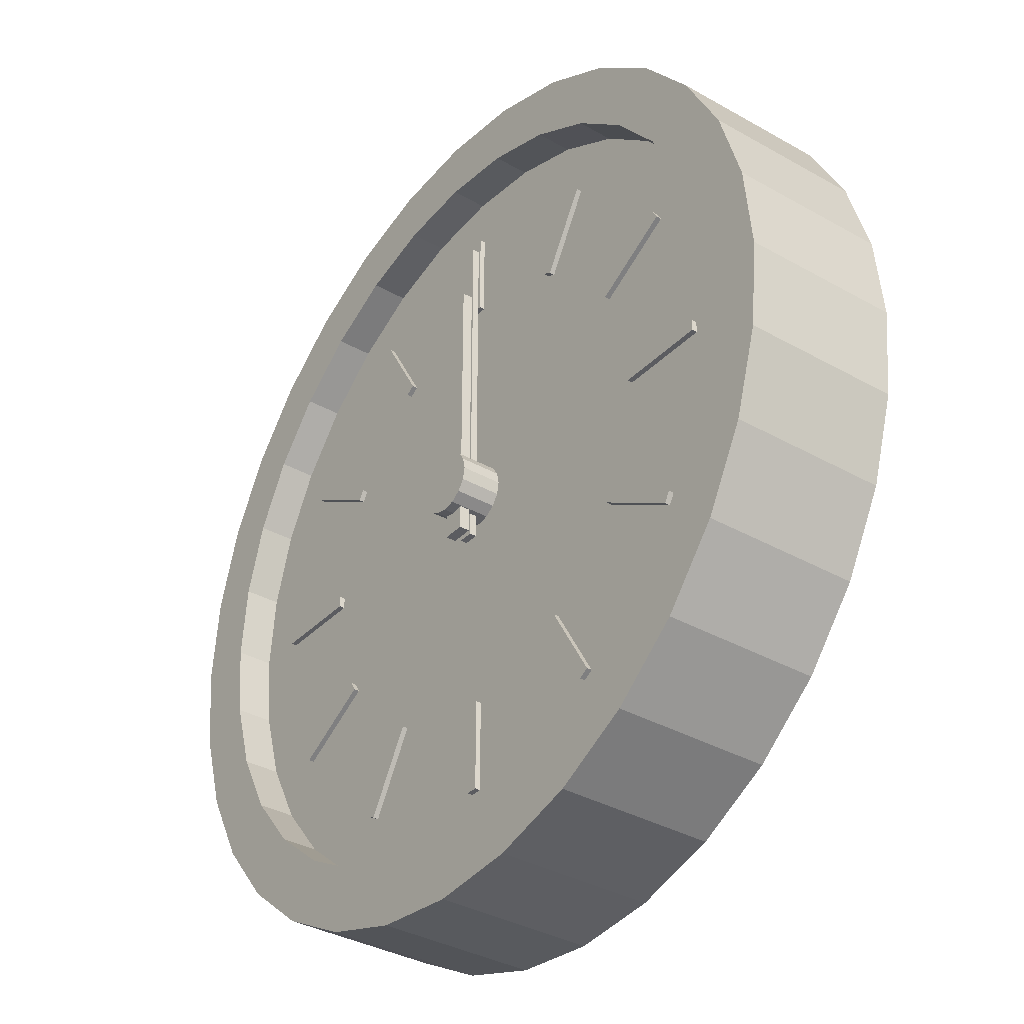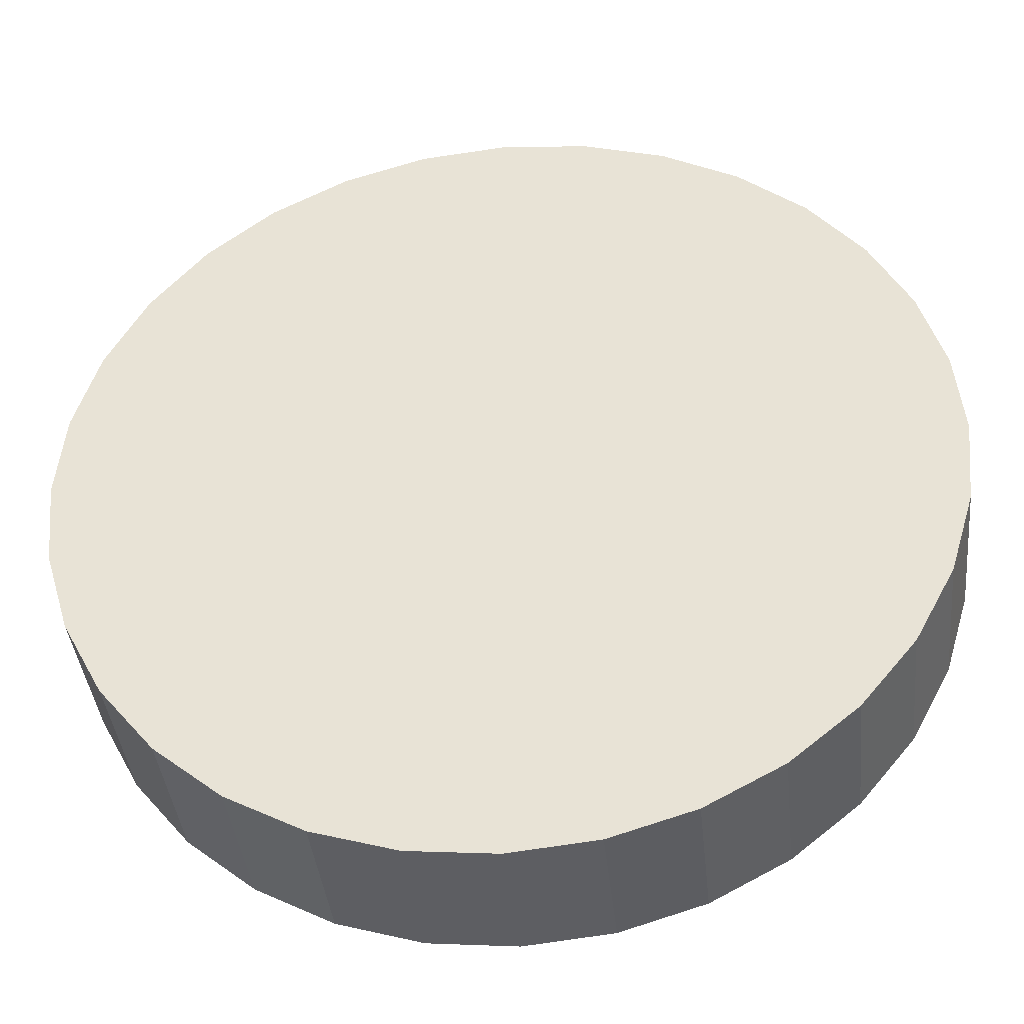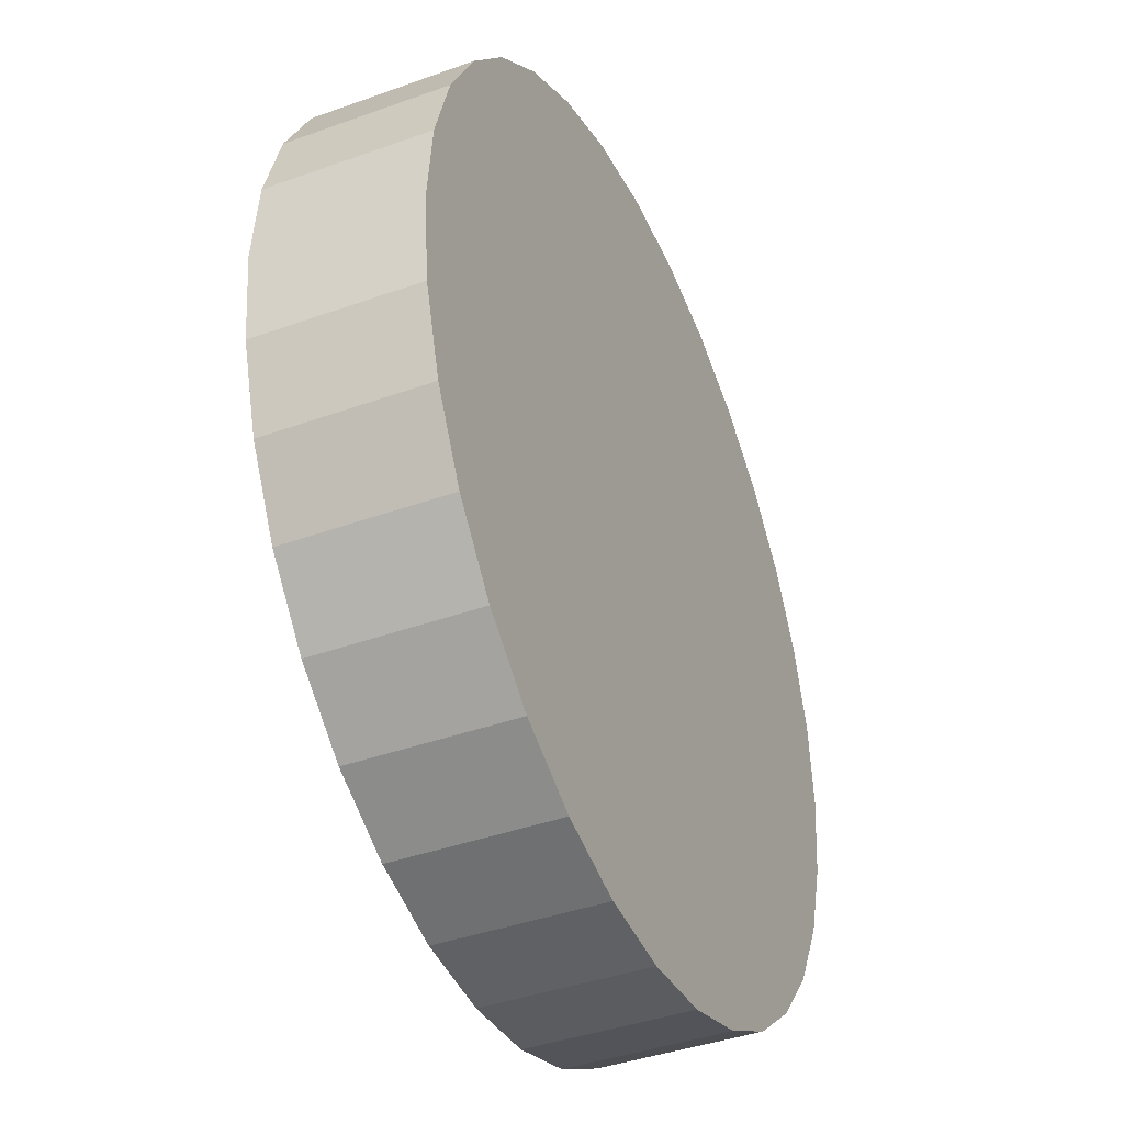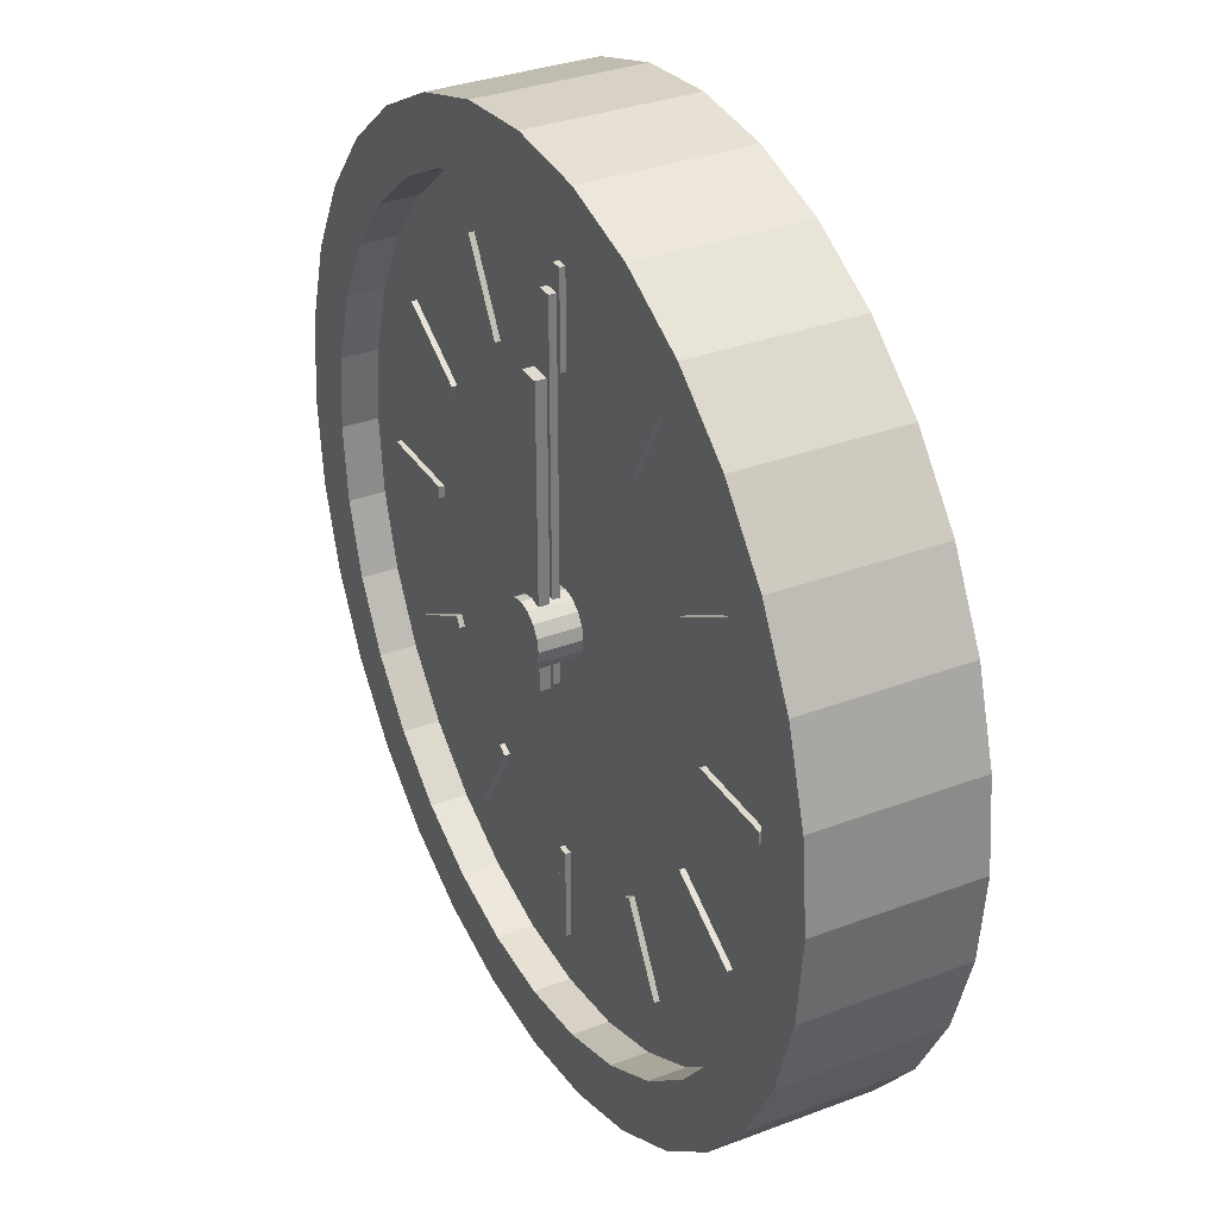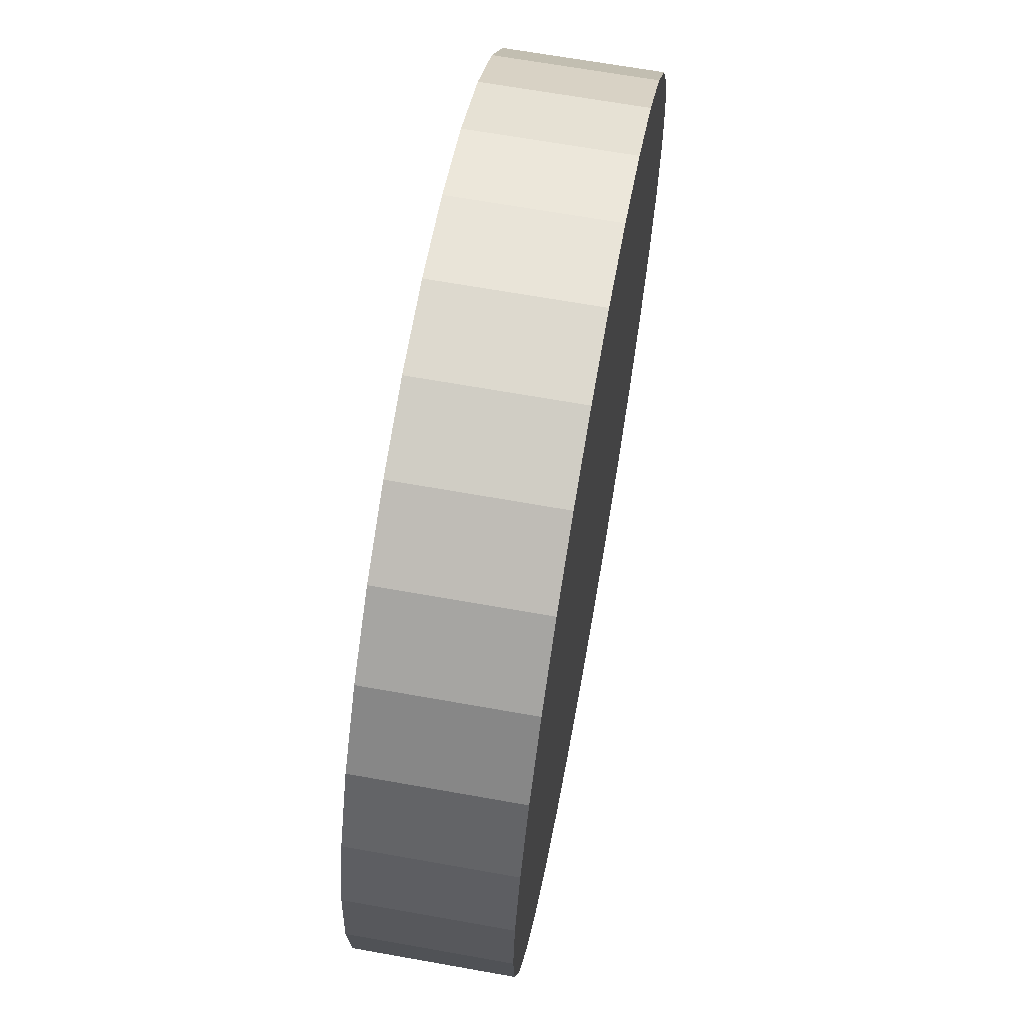
<metadata>
{"format":"obj","ext":"obj","renderer":"f3d","projection":"perspective","resolution":1024,"background":"white","views":[{"elev":-35.3,"azim":53.0,"up":"+Y"},{"elev":-39.8,"azim":-174.0,"up":"+Y"},{"elev":-40.4,"azim":113.9,"up":"+Y"},{"elev":33.1,"azim":62.4,"up":"+Y"},{"elev":66.0,"azim":100.2,"up":"+Y"}]}
</metadata>
<code>
o Obj_Clock_Cylinder.001
v -0.002052 0.1138 0.01451
v -0.002052 0.1138 0.01639
v -0.002052 0.1465 0.01451
v -0.002052 0.1465 0.01639
v 0.002052 0.1138 0.01451
v 0.002052 0.1138 0.01639
v 0.002052 0.1465 0.01451
v 0.002052 0.1465 0.01639
v -0.04414 0.1014 0.01451
v -0.04414 0.1014 0.01639
v -0.06051 0.1298 0.01451
v -0.06051 0.1298 0.01639
v -0.04059 0.1035 0.01451
v -0.04059 0.1035 0.01639
v -0.05696 0.1318 0.01451
v -0.05696 0.1318 0.01639
v -0.07441 0.06965 0.01451
v -0.07441 0.06965 0.01639
v -0.1028 0.08602 0.01451
v -0.1028 0.08602 0.01639
v -0.07236 0.07321 0.01451
v -0.07236 0.07321 0.01639
v -0.1007 0.08958 0.01451
v -0.1007 0.08958 0.01639
v -0.08473 0.02701 0.01451
v -0.08473 0.02701 0.01639
v -0.1175 0.02701 0.01451
v -0.1175 0.02701 0.01639
v -0.08473 0.03112 0.01451
v -0.08473 0.03112 0.01639
v -0.1175 0.03112 0.01451
v -0.1175 0.03112 0.01639
v -0.07236 -0.01508 0.01451
v -0.07236 -0.01508 0.01639
v -0.1007 -0.03145 0.01451
v -0.1007 -0.03145 0.01639
v -0.07441 -0.01153 0.01451
v -0.07441 -0.01153 0.01639
v -0.1028 -0.0279 0.01451
v -0.1028 -0.0279 0.01639
v -0.04059 -0.04535 0.01451
v -0.04059 -0.04535 0.01639
v -0.05696 -0.0737 0.01451
v -0.05696 -0.0737 0.01639
v -0.04414 -0.04329 0.01451
v -0.04414 -0.04329 0.01639
v -0.06051 -0.07165 0.01451
v -0.06051 -0.07165 0.01639
v 0.002052 -0.05567 0.01451
v 0.002052 -0.05567 0.01639
v 0.002052 -0.08841 0.01451
v 0.002052 -0.08841 0.01639
v -0.002052 -0.05567 0.01451
v -0.002052 -0.05567 0.01639
v -0.002052 -0.08841 0.01451
v -0.002052 -0.08841 0.01639
v 0.04414 -0.04329 0.01451
v 0.04414 -0.04329 0.01639
v 0.06051 -0.07165 0.01451
v 0.06051 -0.07165 0.01639
v 0.04059 -0.04535 0.01451
v 0.04059 -0.04535 0.01639
v 0.05696 -0.0737 0.01451
v 0.05696 -0.0737 0.01639
v 0.07441 -0.01153 0.01451
v 0.07441 -0.01153 0.01639
v 0.1028 -0.0279 0.01451
v 0.1028 -0.0279 0.01639
v 0.07236 -0.01508 0.01451
v 0.07236 -0.01508 0.01639
v 0.1007 -0.03145 0.01451
v 0.1007 -0.03145 0.01639
v 0.08473 0.03112 0.01451
v 0.08473 0.03112 0.01639
v 0.1175 0.03112 0.01451
v 0.1175 0.03112 0.01639
v 0.08473 0.02701 0.01451
v 0.08473 0.02701 0.01639
v 0.1175 0.02701 0.01451
v 0.1175 0.02701 0.01639
v 0.07236 0.07321 0.01451
v 0.07236 0.07321 0.01639
v 0.1007 0.08958 0.01451
v 0.1007 0.08958 0.01639
v 0.07441 0.06965 0.01451
v 0.07441 0.06965 0.01639
v 0.1028 0.08602 0.01451
v 0.1028 0.08602 0.01639
v 0.04059 0.1035 0.01451
v 0.04059 0.1035 0.01639
v 0.05696 0.1318 0.01451
v 0.05696 0.1318 0.01639
v 0.04414 0.1014 0.01451
v 0.04414 0.1014 0.01639
v 0.06051 0.1298 0.01451
v 0.06051 0.1298 0.01639
v 0 0.1884 -0.02906
v 0 0.1884 0.02705
v 0.03108 0.1853 -0.02906
v 0.03108 0.1853 0.02705
v 0.06096 0.1762 -0.02906
v 0.06096 0.1762 0.02705
v 0.0885 0.1615 -0.02906
v 0.0885 0.1615 0.02705
v 0.1126 0.1417 -0.02906
v 0.1126 0.1417 0.02705
v 0.1325 0.1176 -0.02906
v 0.1325 0.1176 0.02705
v 0.1472 0.09003 -0.02906
v 0.1472 0.09003 0.02705
v 0.1562 0.06014 -0.02906
v 0.1562 0.06014 0.02705
v 0.1593 0.02906 -0.02906
v 0.1593 0.02906 0.02705
v 0.1562 -0.002015 -0.02906
v 0.1562 -0.002015 0.02705
v 0.1472 -0.0319 -0.02906
v 0.1472 -0.0319 0.02705
v 0.1325 -0.05944 -0.02906
v 0.1325 -0.05944 0.02705
v 0.1126 -0.08358 -0.02906
v 0.1126 -0.08358 0.02705
v 0.0885 -0.1034 -0.02906
v 0.0885 -0.1034 0.02705
v 0.06096 -0.1181 -0.02906
v 0.06096 -0.1181 0.02705
v 0.03108 -0.1272 -0.02906
v 0.03108 -0.1272 0.02705
v -0 -0.1302 -0.02906
v -0 -0.1302 0.02705
v -0.03108 -0.1272 -0.02906
v -0.03108 -0.1272 0.02705
v -0.06096 -0.1181 -0.02906
v -0.06096 -0.1181 0.02705
v -0.0885 -0.1034 -0.02906
v -0.0885 -0.1034 0.02705
v -0.1126 -0.08358 -0.02906
v -0.1126 -0.08358 0.02705
v -0.1325 -0.05944 -0.02906
v -0.1325 -0.05944 0.02705
v -0.1472 -0.0319 -0.02906
v -0.1472 -0.0319 0.02705
v -0.1562 -0.002015 -0.02906
v -0.1562 -0.002015 0.02705
v -0.1593 0.02906 -0.02906
v -0.1593 0.02906 0.02705
v -0.1562 0.06014 -0.02906
v -0.1562 0.06014 0.02705
v -0.1472 0.09003 -0.02906
v -0.1472 0.09003 0.02705
v -0.1325 0.1176 -0.02906
v -0.1325 0.1176 0.02705
v -0.1126 0.1417 -0.02906
v -0.1126 0.1417 0.02705
v -0.0885 0.1615 -0.02906
v -0.0885 0.1615 0.02705
v -0.06096 0.1762 -0.02906
v -0.06096 0.1762 0.02705
v -0.03108 0.1853 -0.02906
v -0.03108 0.1853 0.02705
v 0.02686 0.1641 0.02705
v 0 0.1667 0.02705
v 0.05269 0.1563 0.02705
v 0.07649 0.1435 0.02705
v 0.09735 0.1264 0.02705
v 0.1145 0.1056 0.02705
v 0.1272 0.08175 0.02705
v 0.135 0.05592 0.02705
v 0.1377 0.02906 0.02705
v 0.135 0.002205 0.02705
v 0.1272 -0.02362 0.02705
v 0.1145 -0.04742 0.02705
v 0.09735 -0.06829 0.02705
v 0.07649 -0.08541 0.02705
v 0.05269 -0.09813 0.02705
v 0.02686 -0.106 0.02705
v -0 -0.1086 0.02705
v -0.02686 -0.106 0.02705
v -0.05269 -0.09813 0.02705
v -0.07649 -0.08541 0.02705
v -0.09735 -0.06829 0.02705
v -0.1145 -0.04742 0.02705
v -0.1272 -0.02362 0.02705
v -0.135 0.002205 0.02705
v -0.1377 0.02906 0.02705
v -0.135 0.05592 0.02705
v -0.1272 0.08175 0.02705
v -0.1145 0.1056 0.02705
v -0.09735 0.1264 0.02705
v -0.07649 0.1435 0.02705
v -0.05269 0.1563 0.02705
v -0.02686 0.1641 0.02705
v 0.02686 0.1641 0.01404
v 0 0.1667 0.01404
v 0.05269 0.1563 0.01404
v 0.07649 0.1435 0.01404
v 0.09735 0.1264 0.01404
v 0.1145 0.1056 0.01404
v 0.1272 0.08175 0.01404
v 0.135 0.05592 0.01404
v 0.1377 0.02906 0.01404
v 0.135 0.002205 0.01404
v 0.1272 -0.02362 0.01404
v 0.1145 -0.04742 0.01404
v 0.09735 -0.06829 0.01404
v 0.07649 -0.08541 0.01404
v 0.05269 -0.09813 0.01404
v 0.02686 -0.106 0.01404
v -0 -0.1086 0.01404
v -0.02686 -0.106 0.01404
v -0.05269 -0.09813 0.01404
v -0.07649 -0.08541 0.01404
v -0.09735 -0.06829 0.01404
v -0.1145 -0.04742 0.01404
v -0.1272 -0.02362 0.01404
v -0.135 0.002205 0.01404
v -0.1377 0.02906 0.01404
v -0.135 0.05592 0.01404
v -0.1272 0.08175 0.01404
v -0.1145 0.1056 0.01404
v -0.09735 0.1264 0.01404
v -0.07649 0.1435 0.01404
v -0.05269 0.1563 0.01404
v -0.02686 0.1641 0.01404
v 0 0.0404 0.02906
v 0 0.0404 0.01438
v -0.00434 0.03954 0.02906
v -0.00434 0.03954 0.01438
v -0.008019 0.03708 0.02906
v -0.008019 0.03708 0.01438
v -0.01048 0.0334 0.02906
v -0.01048 0.0334 0.01438
v -0.01134 0.02906 0.02906
v -0.01134 0.02906 0.01438
v -0.01048 0.02472 0.02906
v -0.01048 0.02472 0.01438
v -0.008019 0.02104 0.02906
v -0.008019 0.02104 0.01438
v -0.00434 0.01859 0.02906
v -0.00434 0.01859 0.01438
v 0 0.01772 0.02906
v 0 0.01772 0.01438
v 0.00434 0.01859 0.02906
v 0.00434 0.01859 0.01438
v 0.008019 0.02104 0.02906
v 0.008019 0.02104 0.01438
v 0.01048 0.02472 0.02906
v 0.01048 0.02472 0.01438
v 0.01134 0.02906 0.02906
v 0.01134 0.02906 0.01438
v 0.01048 0.0334 0.02906
v 0.01048 0.0334 0.01438
v 0.008019 0.03708 0.02906
v 0.008019 0.03708 0.01438
v 0.00434 0.03954 0.02906
v 0.00434 0.03954 0.01438
f 2 4 3 1
f 4 8 7 3
f 8 6 5 7
f 6 2 1 5
f 1 3 7 5
f 6 8 4 2
f 10 12 11 9
f 12 16 15 11
f 16 14 13 15
f 14 10 9 13
f 9 11 15 13
f 14 16 12 10
f 18 20 19 17
f 20 24 23 19
f 24 22 21 23
f 22 18 17 21
f 17 19 23 21
f 22 24 20 18
f 26 28 27 25
f 28 32 31 27
f 32 30 29 31
f 30 26 25 29
f 25 27 31 29
f 30 32 28 26
f 34 36 35 33
f 36 40 39 35
f 40 38 37 39
f 38 34 33 37
f 33 35 39 37
f 38 40 36 34
f 42 44 43 41
f 44 48 47 43
f 48 46 45 47
f 46 42 41 45
f 41 43 47 45
f 46 48 44 42
f 50 52 51 49
f 52 56 55 51
f 56 54 53 55
f 54 50 49 53
f 49 51 55 53
f 54 56 52 50
f 58 60 59 57
f 60 64 63 59
f 64 62 61 63
f 62 58 57 61
f 57 59 63 61
f 62 64 60 58
f 66 68 67 65
f 68 72 71 67
f 72 70 69 71
f 70 66 65 69
f 65 67 71 69
f 70 72 68 66
f 74 76 75 73
f 76 80 79 75
f 80 78 77 79
f 78 74 73 77
f 73 75 79 77
f 78 80 76 74
f 82 84 83 81
f 84 88 87 83
f 88 86 85 87
f 86 82 81 85
f 81 83 87 85
f 86 88 84 82
f 90 92 91 89
f 92 96 95 91
f 96 94 93 95
f 94 90 89 93
f 89 91 95 93
f 94 96 92 90
f 97 98 100 99
f 99 100 102 101
f 101 102 104 103
f 103 104 106 105
f 105 106 108 107
f 107 108 110 109
f 109 110 112 111
f 111 112 114 113
f 113 114 116 115
f 115 116 118 117
f 117 118 120 119
f 119 120 122 121
f 121 122 124 123
f 123 124 126 125
f 125 126 128 127
f 127 128 130 129
f 129 130 132 131
f 131 132 134 133
f 133 134 136 135
f 135 136 138 137
f 137 138 140 139
f 139 140 142 141
f 141 142 144 143
f 143 144 146 145
f 145 146 148 147
f 147 148 150 149
f 149 150 152 151
f 151 152 154 153
f 153 154 156 155
f 155 156 158 157
f 106 104 164 165
f 159 160 98 97
f 157 158 160 159
f 97 99 101 103 105 107 109 111 113 115 117 119 121 123 125 127 129 131 133 135 137 139 141 143 145 147 149 151 153 155 157 159
f 165 164 196 197
f 124 122 173 174
f 142 140 182 183
f 160 158 191 192
f 116 114 169 170
f 134 132 178 179
f 152 150 187 188
f 108 106 165 166
f 126 124 174 175
f 144 142 183 184
f 100 98 162 161
f 98 160 192 162
f 118 116 170 171
f 136 134 179 180
f 154 152 188 189
f 110 108 166 167
f 128 126 175 176
f 146 144 184 185
f 102 100 161 163
f 120 118 171 172
f 138 136 180 181
f 156 154 189 190
f 112 110 167 168
f 130 128 176 177
f 148 146 185 186
f 104 102 163 164
f 122 120 172 173
f 140 138 181 182
f 158 156 190 191
f 114 112 168 169
f 132 130 177 178
f 150 148 186 187
f 193 194 224 223 222 221 220 219 218 217 216 215 214 213 212 211 210 209 208 207 206 205 204 203 202 201 200 199 198 197 196 195
f 192 191 223 224
f 179 178 210 211
f 166 165 197 198
f 162 192 224 194
f 180 179 211 212
f 167 166 198 199
f 181 180 212 213
f 168 167 199 200
f 182 181 213 214
f 169 168 200 201
f 183 182 214 215
f 170 169 201 202
f 184 183 215 216
f 171 170 202 203
f 185 184 216 217
f 172 171 203 204
f 186 185 217 218
f 173 172 204 205
f 187 186 218 219
f 174 173 205 206
f 188 187 219 220
f 175 174 206 207
f 161 162 194 193
f 189 188 220 221
f 176 175 207 208
f 163 161 193 195
f 190 189 221 222
f 177 176 208 209
f 164 163 195 196
f 191 190 222 223
f 178 177 209 210
f 225 226 228 227
f 227 228 230 229
f 229 230 232 231
f 231 232 234 233
f 233 234 236 235
f 235 236 238 237
f 237 238 240 239
f 239 240 242 241
f 241 242 244 243
f 243 244 246 245
f 245 246 248 247
f 247 248 250 249
f 249 250 252 251
f 251 252 254 253
f 228 226 256 254 252 250 248 246 244 242 240 238 236 234 232 230
f 255 256 226 225
f 253 254 256 255
f 225 227 229 231 233 235 237 239 241 243 245 247 249 251 253 255
o Obj_Hand.001_Cylinder.006
v 0.004031 0.1144 0.0216
v 0.004031 0.1144 0.02531
v 0.004031 0.009821 0.0216
v 0.004031 0.009821 0.02531
v -0.004031 0.1144 0.0216
v -0.004031 0.1144 0.02531
v -0.004031 0.009821 0.0216
v -0.004031 0.009821 0.02531
f 258 260 259 257
f 260 264 263 259
f 264 262 261 263
f 262 258 257 261
f 257 259 263 261
f 262 264 260 258
o Obj_Hand_Cylinder.007
v -0.002699 0.009824 0.01766
v -0.002699 0.009824 0.02015
v -0.002699 0.1394 0.01766
v -0.002699 0.1394 0.02015
v 0.002699 0.009824 0.01766
v 0.002699 0.009824 0.02015
v 0.002699 0.1394 0.01766
v 0.002699 0.1394 0.02015
f 266 268 267 265
f 268 272 271 267
f 272 270 269 271
f 270 266 265 269
f 265 267 271 269
f 270 272 268 266

</code>
